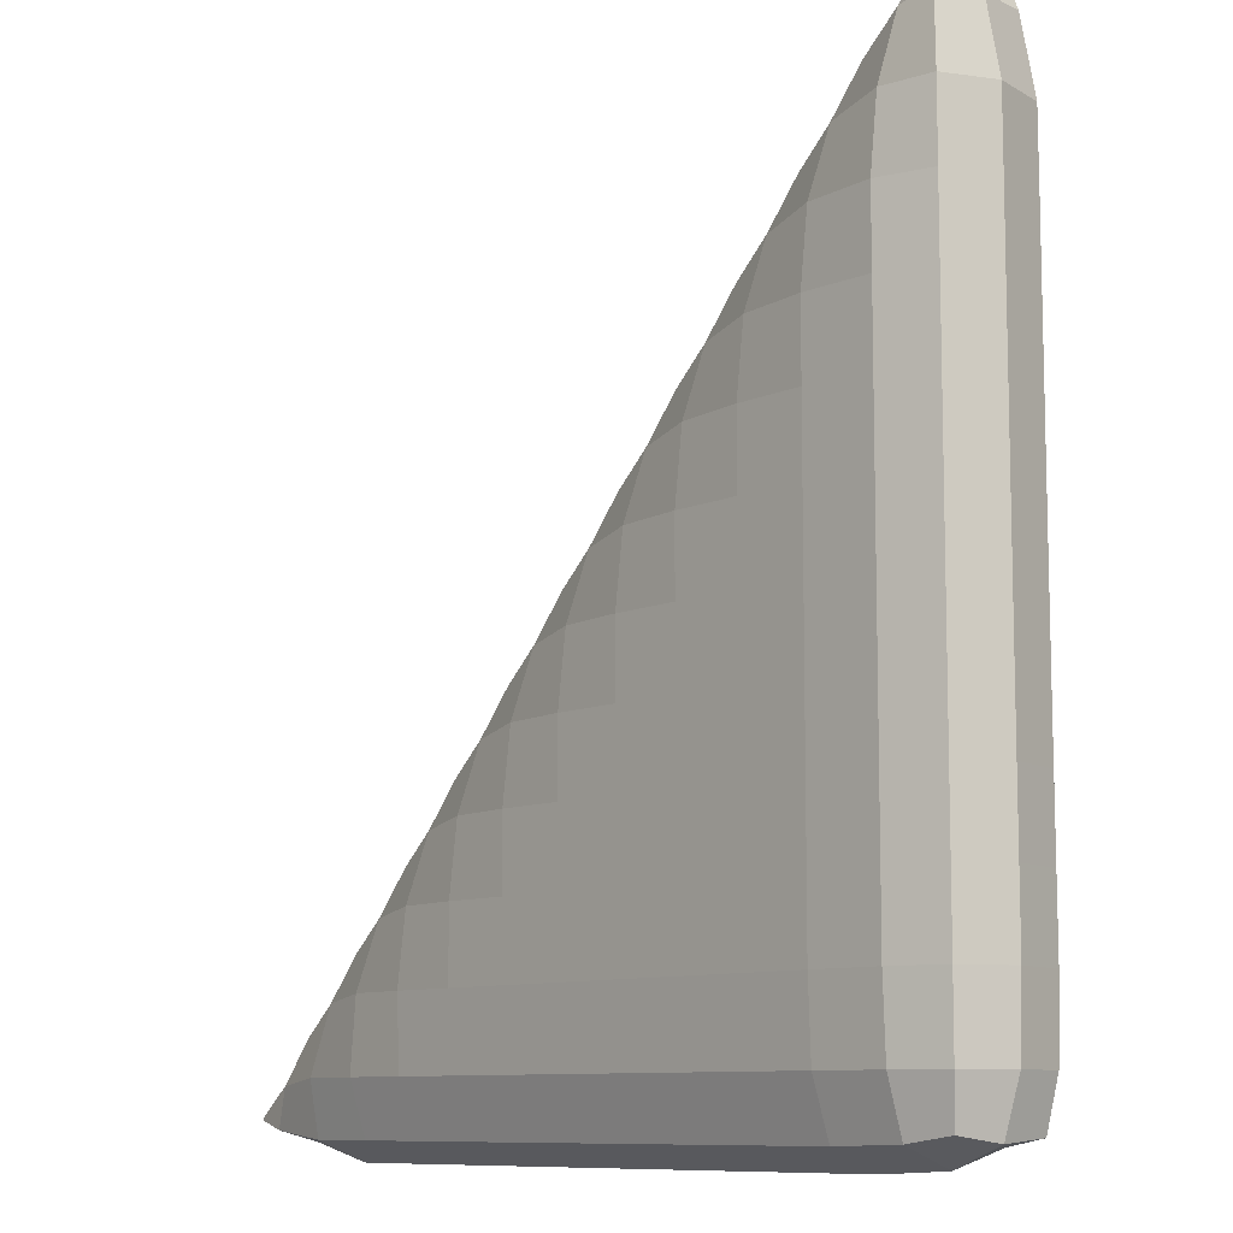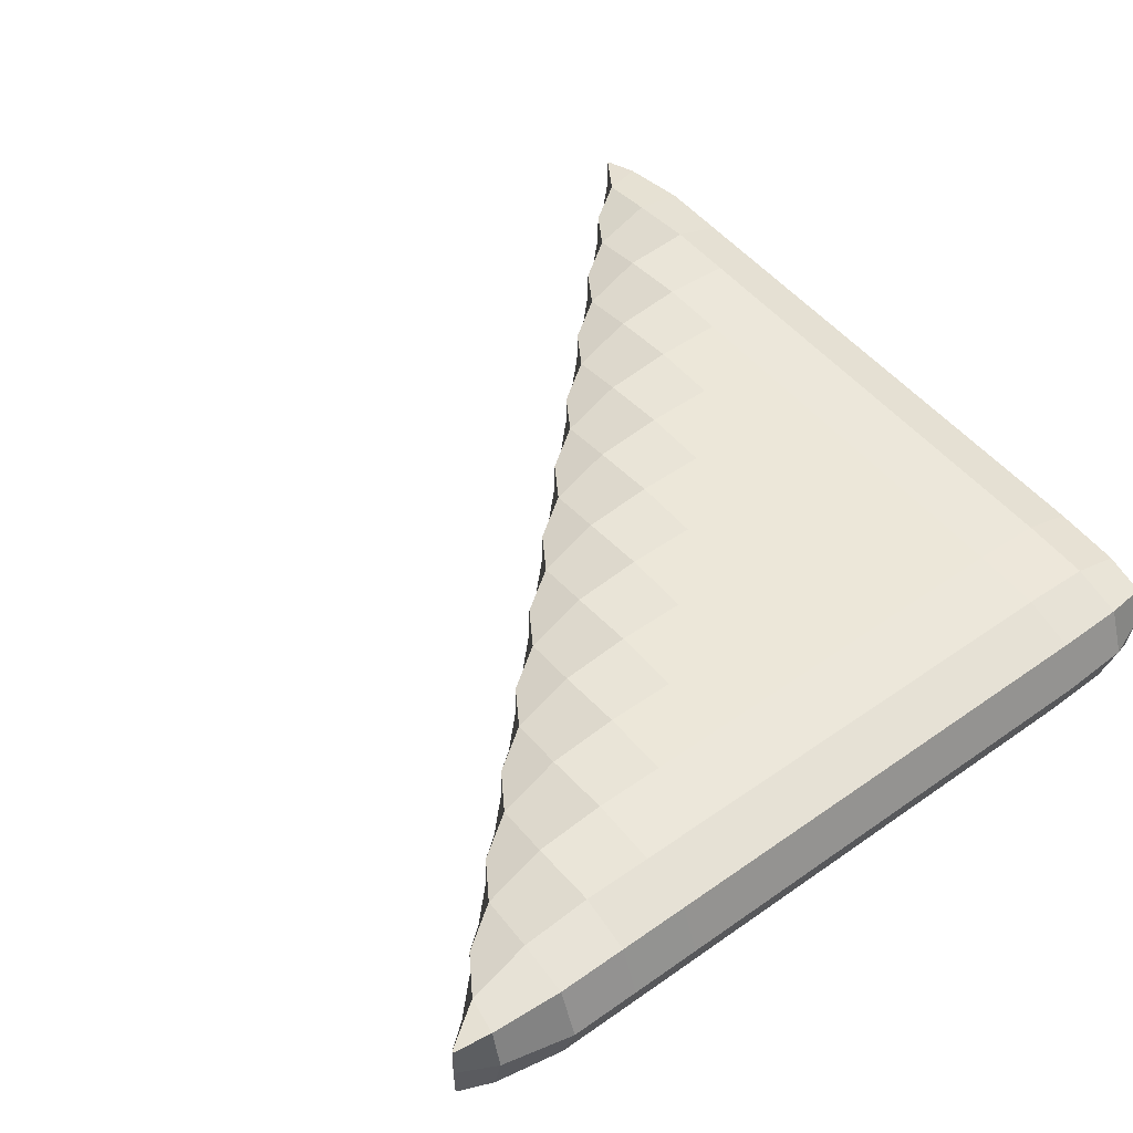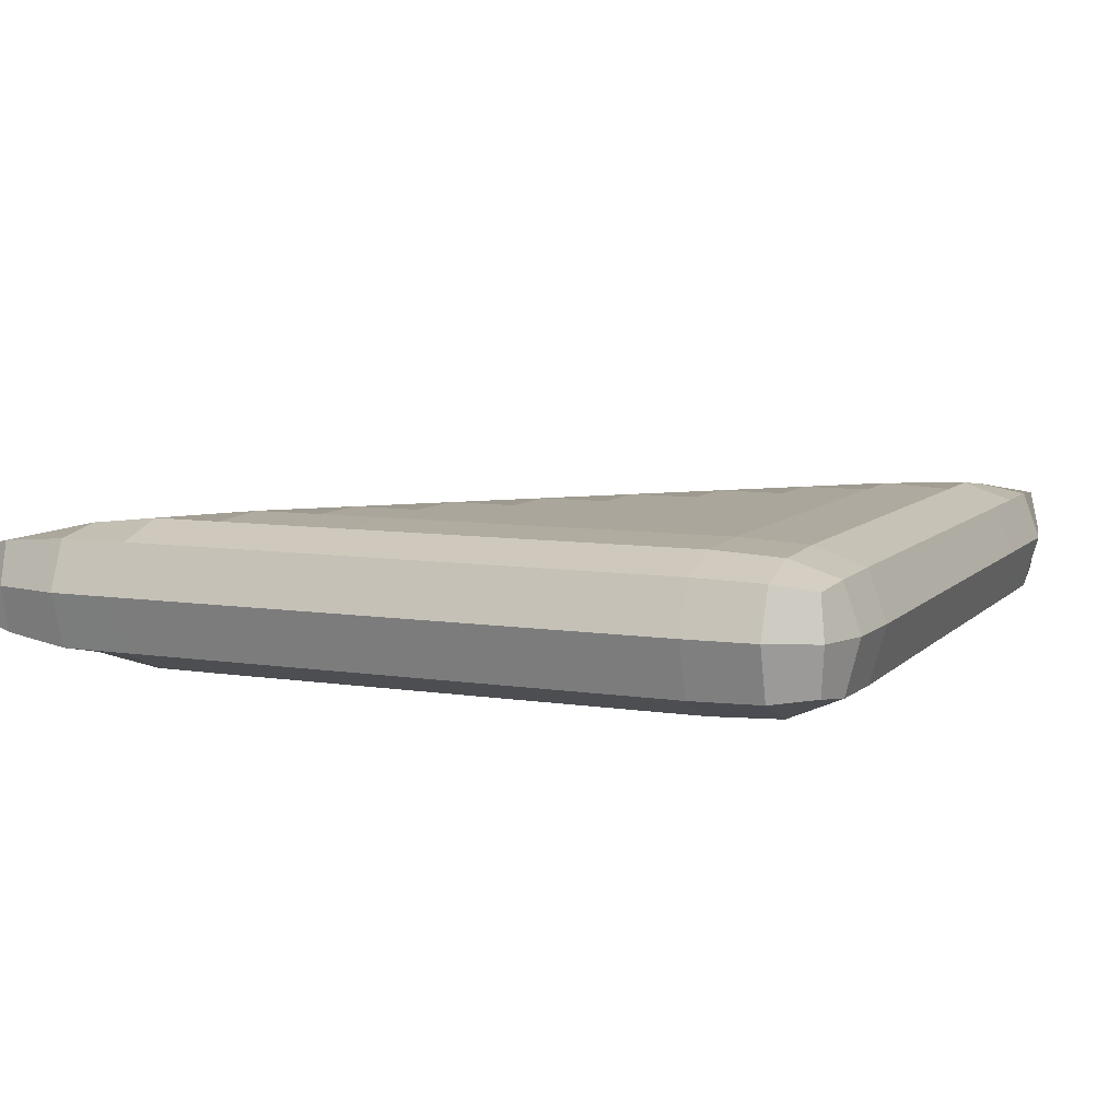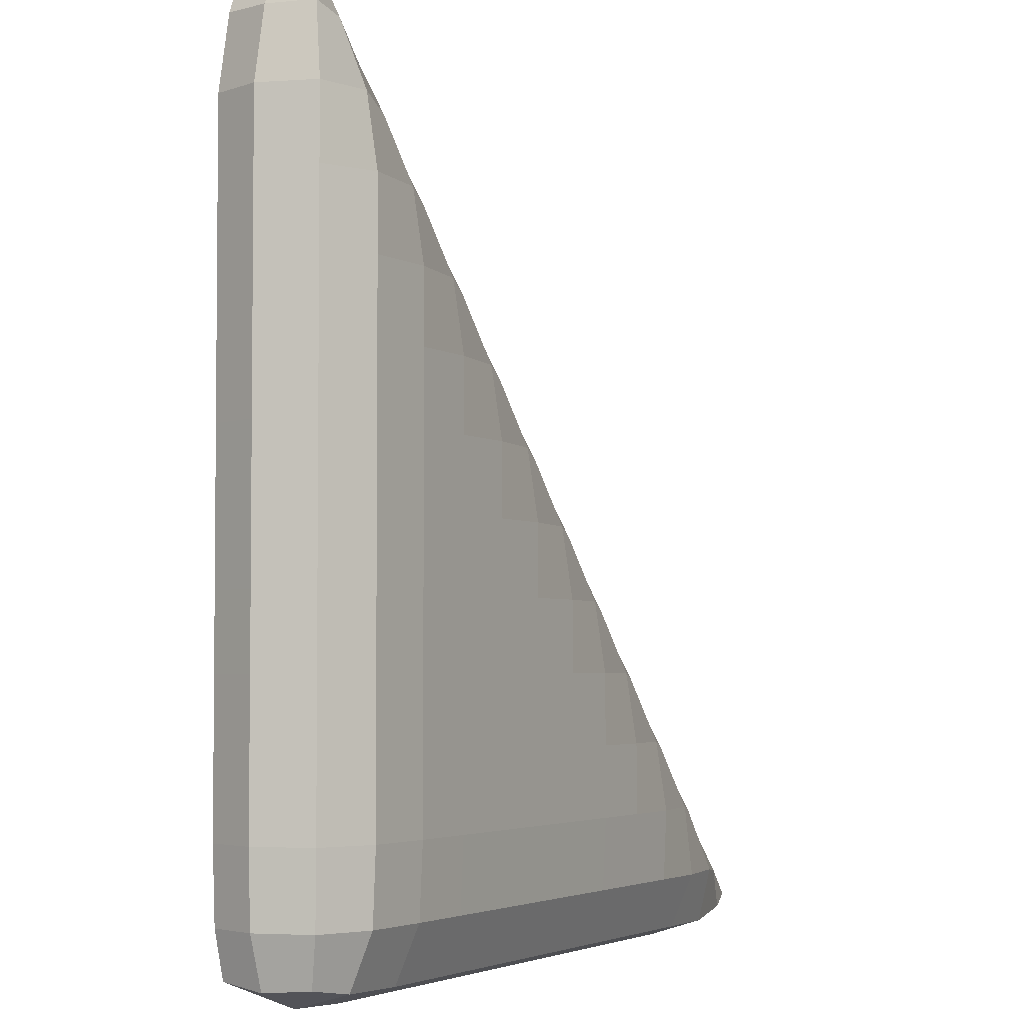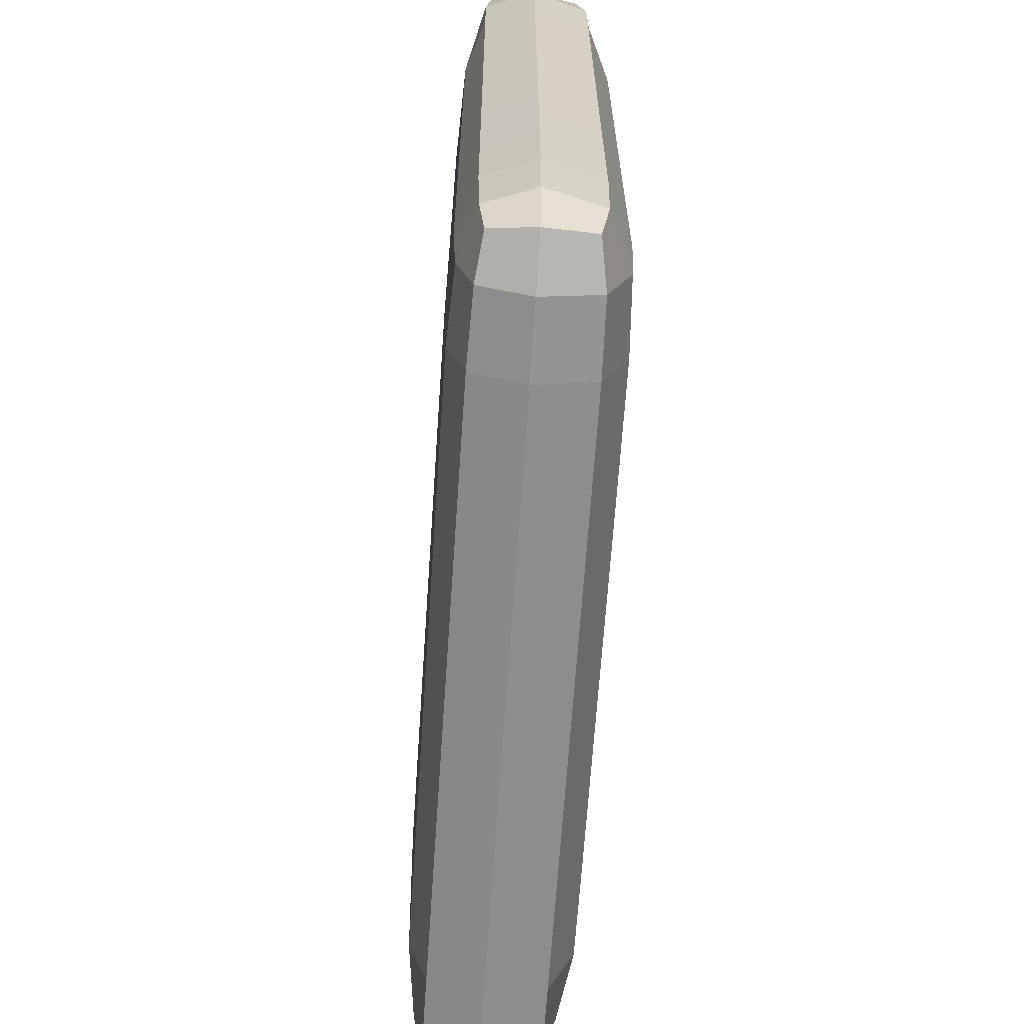
<metadata>
{"format":"obj","ext":"obj","renderer":"f3d","projection":"perspective","resolution":1024,"background":"white","views":[{"elev":-9.4,"azim":-130.0,"up":"+Z"},{"elev":50.1,"azim":142.2,"up":"+Y"},{"elev":8.0,"azim":-156.5,"up":"+Y"},{"elev":-3.6,"azim":-61.6,"up":"+Z"},{"elev":-66.3,"azim":-93.9,"up":"+Z"}]}
</metadata>
<code>
o B_3_1/B_3/mesh15/mesh15-geometry#mesh15-geometry.003
v -0.3715 0.6983 -0.5216
v -0.3724 0.6973 -0.515
v -0.3726 0.6971 -0.505
v -0.3726 0.6971 -0.495
v -0.3726 0.6971 -0.485
v -0.372 0.705 -0.5222
v -0.3744 0.705 -0.515
v -0.3748 0.705 -0.505
v -0.3748 0.705 -0.495
v -0.3748 0.705 -0.485
v -0.3712 0.711 -0.5213
v -0.372 0.7117 -0.515
v -0.3722 0.7119 -0.505
v -0.3722 0.7119 -0.495
v -0.3722 0.7119 -0.485
v -0.365 0.6973 -0.5226
v -0.365 0.6941 -0.515
v -0.365 0.6937 -0.505
v -0.365 0.6937 -0.495
v -0.365 0.6937 -0.485
v -0.365 0.705 -0.5248
v -0.365 0.7118 -0.5222
v -0.365 0.7139 -0.515
v -0.365 0.7143 -0.505
v -0.365 0.7143 -0.495
v -0.365 0.7143 -0.485
v -0.355 0.697 -0.5228
v -0.355 0.6936 -0.515
v -0.355 0.6932 -0.505
v -0.355 0.6932 -0.495
v -0.355 0.6932 -0.485
v -0.355 0.705 -0.5253
v -0.355 0.712 -0.5225
v -0.355 0.7144 -0.515
v -0.355 0.7148 -0.505
v -0.355 0.7148 -0.495
v -0.355 0.7148 -0.485
v -0.345 0.697 -0.5228
v -0.345 0.6936 -0.515
v -0.345 0.6932 -0.505
v -0.345 0.6932 -0.495
v -0.345 0.6932 -0.485
v -0.345 0.705 -0.5253
v -0.345 0.712 -0.5225
v -0.345 0.7144 -0.515
v -0.345 0.7148 -0.505
v -0.345 0.7148 -0.495
v -0.345 0.7148 -0.485
v -0.335 0.697 -0.5228
v -0.335 0.6936 -0.515
v -0.335 0.6932 -0.505
v -0.335 0.6932 -0.495
v -0.335 0.6932 -0.485
v -0.335 0.705 -0.5253
v -0.335 0.712 -0.5225
v -0.335 0.7144 -0.515
v -0.335 0.7148 -0.505
v -0.335 0.7148 -0.495
v -0.335 0.7148 -0.485
v -0.325 0.697 -0.5228
v -0.325 0.6936 -0.515
v -0.325 0.6932 -0.505
v -0.325 0.6932 -0.495
v -0.325 0.6932 -0.485
v -0.325 0.705 -0.5253
v -0.325 0.712 -0.5225
v -0.325 0.7144 -0.515
v -0.325 0.7148 -0.505
v -0.325 0.7148 -0.495
v -0.325 0.7148 -0.485
v -0.3726 0.6971 -0.475
v -0.3726 0.6972 -0.465
v -0.3726 0.6972 -0.455
v -0.3726 0.6972 -0.445
v -0.3725 0.6972 -0.435
v -0.3725 0.6972 -0.425
v -0.3725 0.6972 -0.415
v -0.3714 0.6984 -0.405
v -0.3748 0.705 -0.475
v -0.3748 0.705 -0.465
v -0.3748 0.705 -0.455
v -0.3748 0.705 -0.445
v -0.3748 0.705 -0.435
v -0.3748 0.705 -0.425
v -0.3747 0.705 -0.415
v -0.3726 0.705 -0.405
v -0.3722 0.7119 -0.475
v -0.3722 0.7119 -0.465
v -0.3722 0.7119 -0.455
v -0.3722 0.7119 -0.445
v -0.3722 0.7119 -0.435
v -0.3722 0.7119 -0.425
v -0.3722 0.7119 -0.415
v -0.3712 0.7111 -0.405
v -0.365 0.6937 -0.475
v -0.365 0.6937 -0.465
v -0.365 0.6937 -0.455
v -0.365 0.6937 -0.445
v -0.365 0.6937 -0.435
v -0.365 0.6938 -0.425
v -0.365 0.6953 -0.415
v -0.3659 0.6986 -0.4059
v -0.3649 0.705 -0.4048
v -0.365 0.7143 -0.475
v -0.365 0.7143 -0.465
v -0.365 0.7143 -0.455
v -0.365 0.7143 -0.445
v -0.365 0.7143 -0.435
v -0.365 0.7143 -0.425
v -0.365 0.7132 -0.415
v -0.3659 0.7109 -0.4059
v -0.355 0.6932 -0.475
v -0.355 0.6932 -0.465
v -0.355 0.6932 -0.455
v -0.355 0.6932 -0.445
v -0.355 0.6932 -0.435
v -0.355 0.6948 -0.425
v -0.3559 0.6984 -0.4159
v -0.3599 0.6998 -0.4099
v -0.3548 0.705 -0.4148
v -0.3599 0.705 -0.4098
v -0.355 0.7148 -0.475
v -0.355 0.7148 -0.465
v -0.355 0.7148 -0.455
v -0.355 0.7148 -0.445
v -0.355 0.7148 -0.435
v -0.355 0.7137 -0.425
v -0.3559 0.7111 -0.4159
v -0.3599 0.7101 -0.4099
v -0.345 0.6932 -0.475
v -0.345 0.6932 -0.465
v -0.345 0.6932 -0.455
v -0.345 0.6932 -0.445
v -0.345 0.6948 -0.435
v -0.3459 0.6984 -0.4259
v -0.3499 0.6998 -0.4199
v -0.3448 0.705 -0.4249
v -0.3498 0.705 -0.4199
v -0.345 0.7148 -0.475
v -0.345 0.7148 -0.465
v -0.345 0.7148 -0.455
v -0.345 0.7148 -0.445
v -0.345 0.7137 -0.435
v -0.3459 0.7111 -0.4259
v -0.3499 0.7101 -0.4199
v -0.335 0.6932 -0.475
v -0.335 0.6932 -0.465
v -0.335 0.6932 -0.455
v -0.335 0.6948 -0.445
v -0.3359 0.6984 -0.4359
v -0.3399 0.6998 -0.4299
v -0.3348 0.705 -0.4349
v -0.3398 0.705 -0.4299
v -0.335 0.7148 -0.475
v -0.335 0.7148 -0.465
v -0.335 0.7148 -0.455
v -0.335 0.7137 -0.445
v -0.3359 0.7111 -0.4359
v -0.3399 0.7101 -0.4299
v -0.325 0.6932 -0.475
v -0.325 0.6932 -0.465
v -0.325 0.6948 -0.455
v -0.3259 0.6984 -0.4459
v -0.3299 0.6998 -0.4399
v -0.3249 0.705 -0.4449
v -0.3298 0.705 -0.4399
v -0.325 0.7148 -0.475
v -0.325 0.7148 -0.465
v -0.325 0.7137 -0.455
v -0.3259 0.7111 -0.4459
v -0.3299 0.7101 -0.4399
v -0.3702 0.6998 -0.3999
v -0.3703 0.705 -0.3998
v -0.3702 0.7101 -0.3999
v -0.3699 0.6998 -0.3999
v -0.3699 0.705 -0.3998
v -0.3699 0.7101 -0.3999
v -0.315 0.697 -0.5228
v -0.315 0.6936 -0.515
v -0.315 0.6932 -0.505
v -0.315 0.6932 -0.495
v -0.315 0.6932 -0.485
v -0.315 0.705 -0.5253
v -0.315 0.712 -0.5225
v -0.315 0.7144 -0.515
v -0.315 0.7148 -0.505
v -0.315 0.7148 -0.495
v -0.315 0.7148 -0.485
v -0.305 0.697 -0.5228
v -0.305 0.6936 -0.515
v -0.305 0.6932 -0.505
v -0.305 0.6932 -0.495
v -0.305 0.6932 -0.485
v -0.305 0.705 -0.5253
v -0.305 0.712 -0.5225
v -0.305 0.7144 -0.515
v -0.305 0.7148 -0.505
v -0.305 0.7148 -0.495
v -0.305 0.7148 -0.485
v -0.295 0.697 -0.5228
v -0.295 0.6936 -0.515
v -0.295 0.6932 -0.505
v -0.295 0.6932 -0.495
v -0.295 0.6948 -0.485
v -0.295 0.705 -0.5253
v -0.295 0.712 -0.5225
v -0.295 0.7144 -0.515
v -0.295 0.7148 -0.505
v -0.295 0.7148 -0.495
v -0.295 0.7137 -0.485
v -0.285 0.6971 -0.5228
v -0.285 0.6936 -0.515
v -0.285 0.6932 -0.505
v -0.285 0.6948 -0.495
v -0.2859 0.6984 -0.4859
v -0.285 0.705 -0.5253
v -0.2848 0.705 -0.4849
v -0.285 0.712 -0.5225
v -0.285 0.7145 -0.515
v -0.285 0.7148 -0.505
v -0.285 0.7137 -0.495
v -0.2859 0.7111 -0.4859
v -0.275 0.6971 -0.5228
v -0.275 0.6937 -0.515
v -0.275 0.6948 -0.505
v -0.2759 0.6984 -0.4959
v -0.2799 0.6998 -0.4899
v -0.275 0.705 -0.5253
v -0.2748 0.705 -0.4949
v -0.2798 0.705 -0.4899
v -0.275 0.712 -0.5225
v -0.275 0.7145 -0.515
v -0.275 0.7137 -0.505
v -0.2759 0.7111 -0.4959
v -0.2799 0.7101 -0.4899
v -0.265 0.6971 -0.5228
v -0.265 0.6952 -0.515
v -0.2659 0.6984 -0.5059
v -0.2699 0.6998 -0.4999
v -0.265 0.705 -0.5253
v -0.2648 0.705 -0.5049
v -0.2698 0.705 -0.4999
v -0.265 0.712 -0.5225
v -0.265 0.7134 -0.515
v -0.2659 0.7111 -0.5059
v -0.2699 0.7101 -0.4999
v -0.255 0.6984 -0.5215
v -0.2559 0.6986 -0.5159
v -0.2599 0.6998 -0.5099
v -0.255 0.705 -0.5229
v -0.2549 0.705 -0.5149
v -0.2599 0.705 -0.5099
v -0.255 0.7111 -0.5214
v -0.2559 0.711 -0.5159
v -0.2599 0.7101 -0.5099
v -0.2499 0.6998 -0.5202
v -0.2499 0.6998 -0.5199
v -0.2498 0.705 -0.5203
v -0.2498 0.705 -0.5199
v -0.2499 0.7101 -0.5202
v -0.2499 0.7101 -0.5199
v -0.315 0.6932 -0.475
v -0.315 0.6948 -0.465
v -0.3159 0.6984 -0.4559
v -0.3199 0.6998 -0.4499
v -0.3149 0.705 -0.4548
v -0.3199 0.705 -0.4499
v -0.315 0.7148 -0.475
v -0.315 0.7137 -0.465
v -0.3159 0.7111 -0.4559
v -0.3199 0.7101 -0.4499
v -0.305 0.6948 -0.475
v -0.3059 0.6984 -0.4659
v -0.3099 0.6998 -0.4599
v -0.3049 0.705 -0.4648
v -0.3099 0.705 -0.4598
v -0.305 0.7137 -0.475
v -0.3059 0.7111 -0.4659
v -0.3099 0.7101 -0.4599
v -0.2959 0.6984 -0.4759
v -0.2999 0.6998 -0.4699
v -0.2949 0.705 -0.4748
v -0.2999 0.705 -0.4698
v -0.2959 0.7111 -0.4759
v -0.2999 0.7101 -0.4699
v -0.2899 0.6998 -0.4799
v -0.2898 0.705 -0.4798
v -0.2899 0.7101 -0.4799
f 7 6 1 2
f 8 7 2 3
f 9 8 3 4
f 10 9 4 5
f 12 11 6 7
f 13 12 7 8
f 14 13 8 9
f 15 14 9 10
f 17 2 1 16
f 18 3 2 17
f 19 4 3 18
f 20 5 4 19
f 6 21 16 1
f 11 22 21 6
f 12 23 22 11
f 13 24 23 12
f 14 25 24 13
f 15 26 25 14
f 28 17 16 27
f 29 18 17 28
f 30 19 18 29
f 31 20 19 30
f 21 32 27 16
f 22 33 32 21
f 23 34 33 22
f 24 35 34 23
f 25 36 35 24
f 26 37 36 25
f 39 28 27 38
f 40 29 28 39
f 41 30 29 40
f 42 31 30 41
f 32 43 38 27
f 33 44 43 32
f 34 45 44 33
f 35 46 45 34
f 36 47 46 35
f 37 48 47 36
f 50 39 38 49
f 51 40 39 50
f 52 41 40 51
f 53 42 41 52
f 43 54 49 38
f 44 55 54 43
f 45 56 55 44
f 46 57 56 45
f 47 58 57 46
f 48 59 58 47
f 61 50 49 60
f 62 51 50 61
f 63 52 51 62
f 64 53 52 63
f 54 65 60 49
f 55 66 65 54
f 56 67 66 55
f 57 68 67 56
f 58 69 68 57
f 59 70 69 58
f 79 10 5 71
f 80 79 71 72
f 81 80 72 73
f 82 81 73 74
f 83 82 74 75
f 84 83 75 76
f 85 84 76 77
f 86 85 77 78
f 87 15 10 79
f 88 87 79 80
f 89 88 80 81
f 90 89 81 82
f 91 90 82 83
f 92 91 83 84
f 93 92 84 85
f 94 93 85 86
f 95 71 5 20
f 96 72 71 95
f 97 73 72 96
f 98 74 73 97
f 99 75 74 98
f 100 76 75 99
f 101 77 76 100
f 102 78 77 101
f 87 104 26 15
f 88 105 104 87
f 89 106 105 88
f 90 107 106 89
f 91 108 107 90
f 92 109 108 91
f 93 110 109 92
f 94 111 110 93
f 112 95 20 31
f 113 96 95 112
f 114 97 96 113
f 115 98 97 114
f 116 99 98 115
f 117 100 99 116
f 118 101 100 117
f 119 102 101 118
f 120 121 119 118
f 121 103 102 119
f 104 122 37 26
f 105 123 122 104
f 106 124 123 105
f 107 125 124 106
f 108 126 125 107
f 109 127 126 108
f 110 128 127 109
f 128 129 121 120
f 111 129 128 110
f 129 111 103 121
f 130 112 31 42
f 131 113 112 130
f 132 114 113 131
f 133 115 114 132
f 134 116 115 133
f 135 117 116 134
f 136 118 117 135
f 137 138 136 135
f 138 120 118 136
f 122 139 48 37
f 123 140 139 122
f 124 141 140 123
f 125 142 141 124
f 126 143 142 125
f 127 144 143 126
f 144 145 138 137
f 128 145 144 127
f 145 128 120 138
f 146 130 42 53
f 147 131 130 146
f 148 132 131 147
f 149 133 132 148
f 150 134 133 149
f 151 135 134 150
f 152 153 151 150
f 153 137 135 151
f 139 154 59 48
f 140 155 154 139
f 141 156 155 140
f 142 157 156 141
f 143 158 157 142
f 158 159 153 152
f 144 159 158 143
f 159 144 137 153
f 160 146 53 64
f 161 147 146 160
f 162 148 147 161
f 163 149 148 162
f 164 150 149 163
f 165 166 164 163
f 166 152 150 164
f 154 167 70 59
f 155 168 167 154
f 156 169 168 155
f 157 170 169 156
f 170 171 166 165
f 158 171 170 157
f 171 158 152 166
f 173 86 78 172
f 174 94 86 173
f 175 172 78 102
f 103 176 175 102
f 176 173 172 175
f 111 177 176 103
f 174 177 111 94
f 177 174 173 176
f 179 61 60 178
f 180 62 61 179
f 181 63 62 180
f 182 64 63 181
f 65 183 178 60
f 66 184 183 65
f 67 185 184 66
f 68 186 185 67
f 69 187 186 68
f 70 188 187 69
f 190 179 178 189
f 191 180 179 190
f 192 181 180 191
f 193 182 181 192
f 183 194 189 178
f 184 195 194 183
f 185 196 195 184
f 186 197 196 185
f 187 198 197 186
f 188 199 198 187
f 201 190 189 200
f 202 191 190 201
f 203 192 191 202
f 204 193 192 203
f 194 205 200 189
f 195 206 205 194
f 196 207 206 195
f 197 208 207 196
f 198 209 208 197
f 199 210 209 198
f 212 201 200 211
f 213 202 201 212
f 214 203 202 213
f 215 204 203 214
f 205 216 211 200
f 206 218 216 205
f 207 219 218 206
f 208 220 219 207
f 209 221 220 208
f 210 222 221 209
f 224 212 211 223
f 225 213 212 224
f 226 214 213 225
f 227 215 214 226
f 216 228 223 211
f 229 230 227 226
f 230 217 215 227
f 218 231 228 216
f 219 232 231 218
f 220 233 232 219
f 221 234 233 220
f 234 235 230 229
f 222 235 234 221
f 235 222 217 230
f 237 224 223 236
f 238 225 224 237
f 239 226 225 238
f 228 240 236 223
f 241 242 239 238
f 242 229 226 239
f 231 243 240 228
f 232 244 243 231
f 233 245 244 232
f 245 246 242 241
f 234 246 245 233
f 246 234 229 242
f 248 237 236 247
f 249 238 237 248
f 240 250 247 236
f 251 252 249 248
f 252 241 238 249
f 243 253 250 240
f 244 254 253 243
f 254 255 252 251
f 245 255 254 244
f 255 245 241 252
f 257 248 247 256
f 250 258 256 247
f 258 259 257 256
f 259 251 248 257
f 253 260 258 250
f 260 261 259 258
f 254 261 260 253
f 261 254 251 259
f 262 160 64 182
f 263 161 160 262
f 264 162 161 263
f 265 163 162 264
f 266 267 265 264
f 267 165 163 265
f 167 268 188 70
f 168 269 268 167
f 169 270 269 168
f 270 271 267 266
f 170 271 270 169
f 271 170 165 267
f 272 262 182 193
f 273 263 262 272
f 274 264 263 273
f 275 276 274 273
f 276 266 264 274
f 268 277 199 188
f 269 278 277 268
f 278 279 276 275
f 270 279 278 269
f 279 270 266 276
f 280 272 193 204
f 281 273 272 280
f 282 283 281 280
f 283 275 273 281
f 277 284 210 199
f 284 285 283 282
f 278 285 284 277
f 285 278 275 283
f 286 280 204 215
f 217 287 286 215
f 287 282 280 286
f 222 288 287 217
f 284 288 222 210
f 288 284 282 287

</code>
